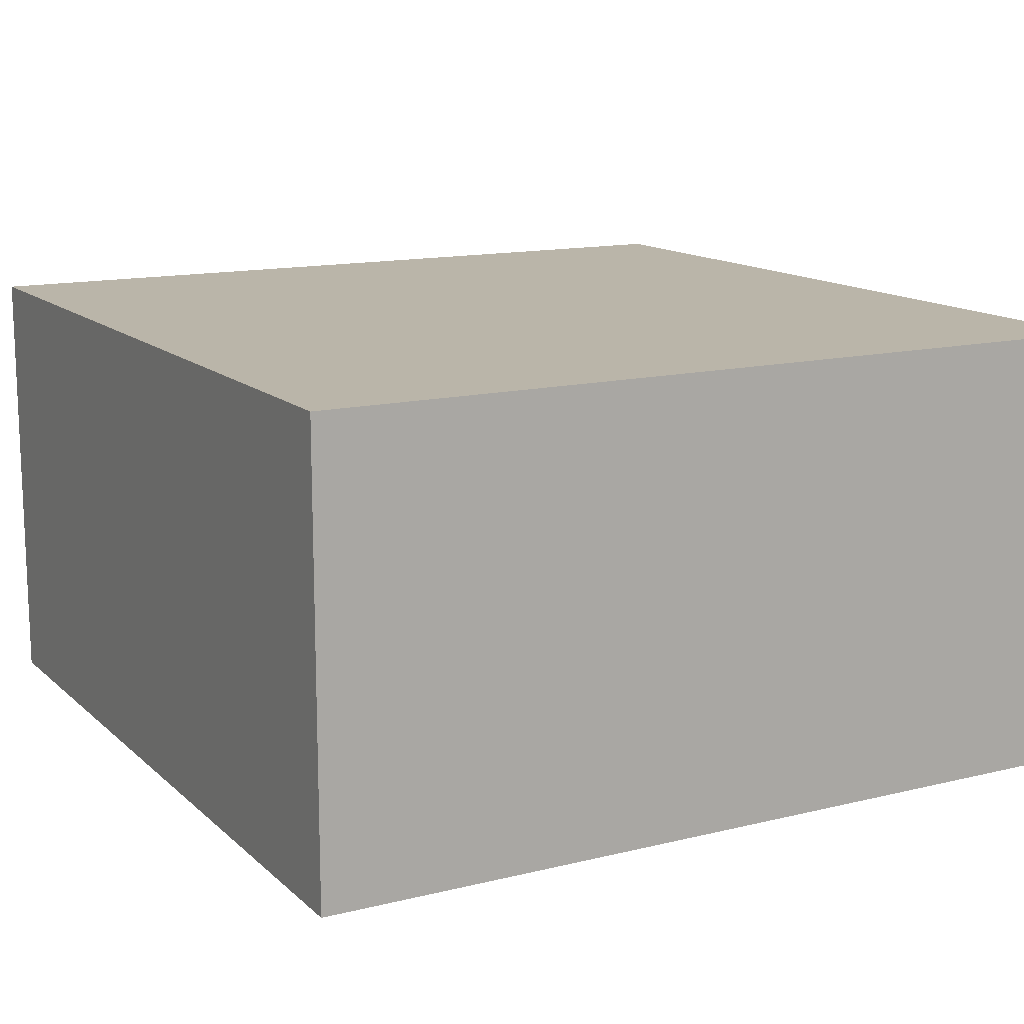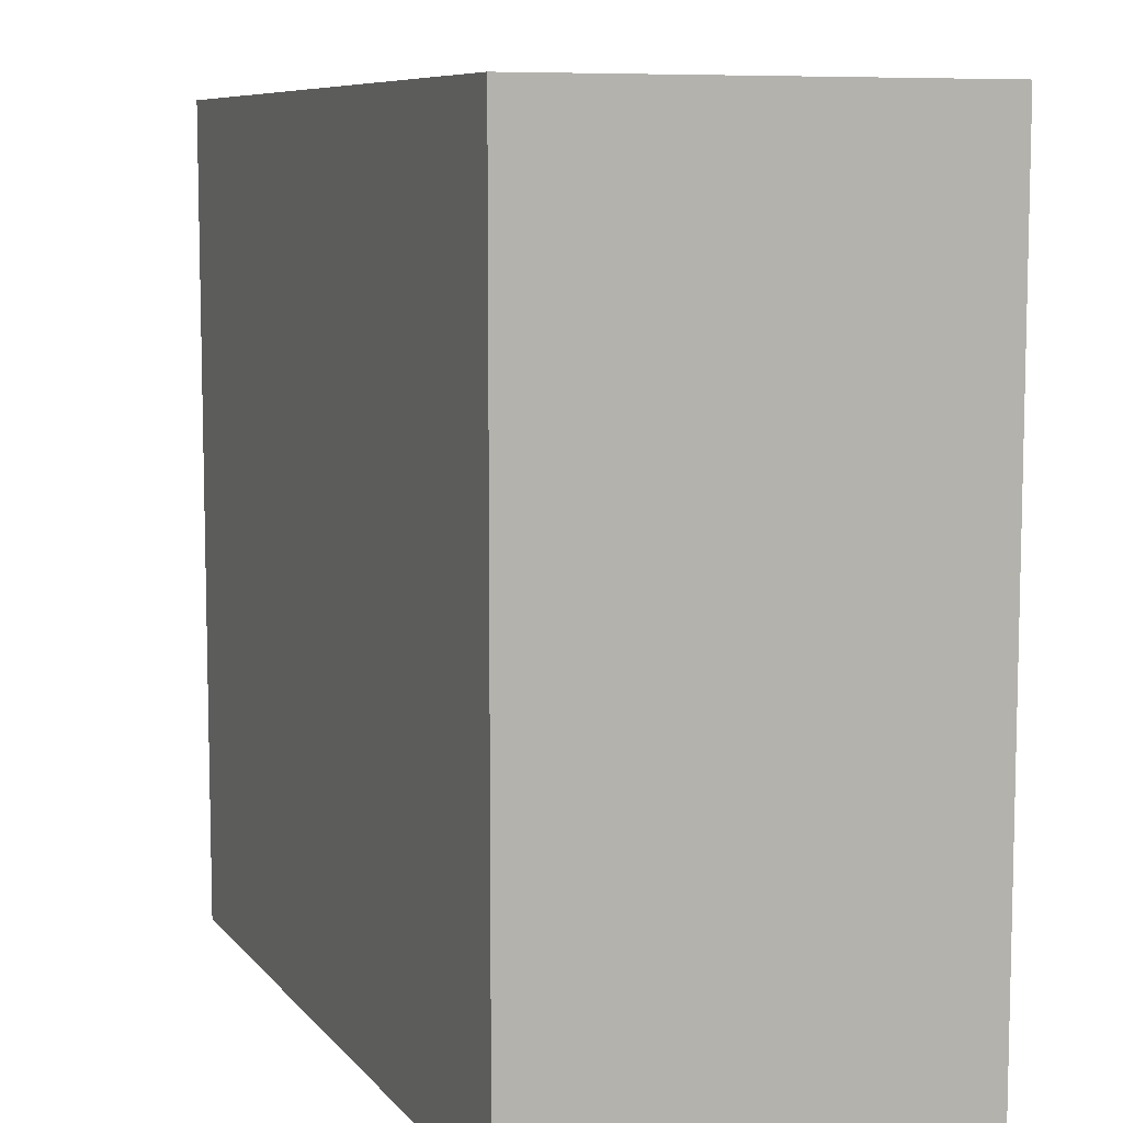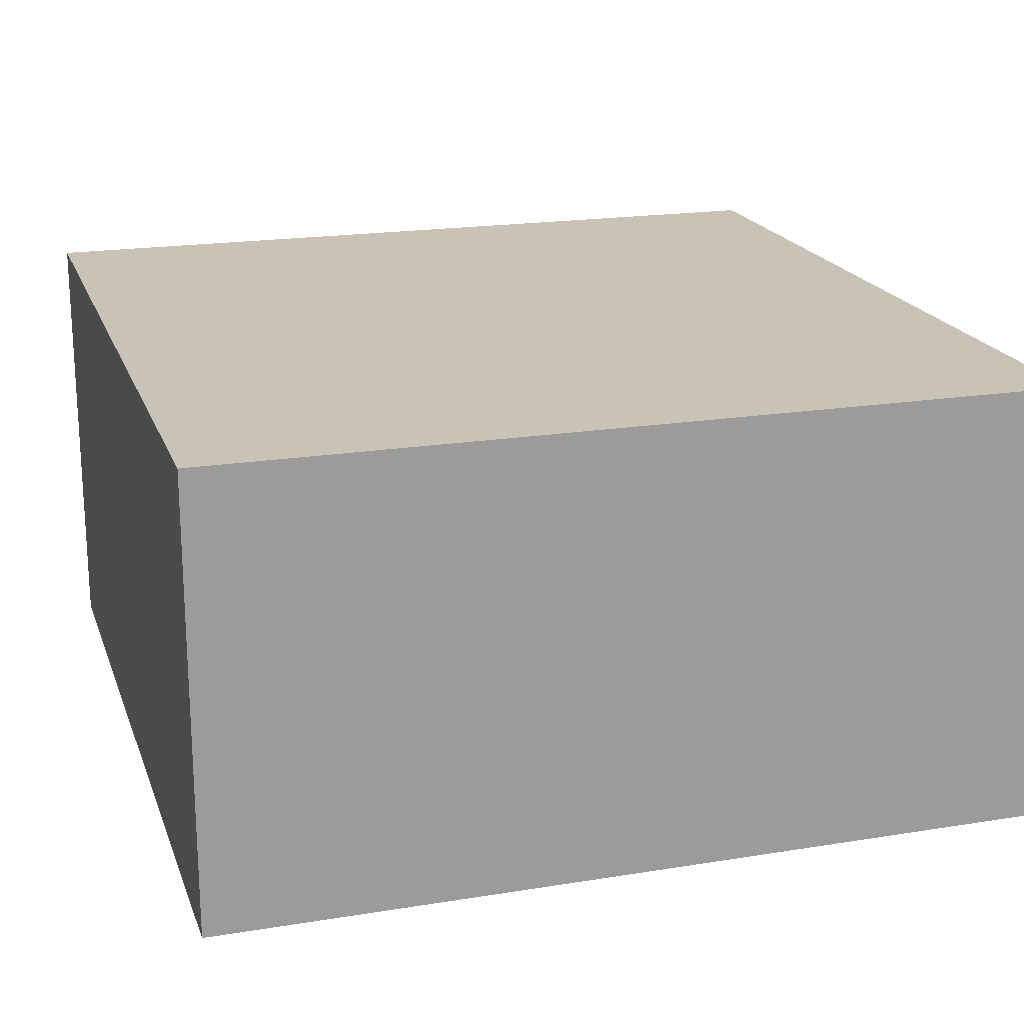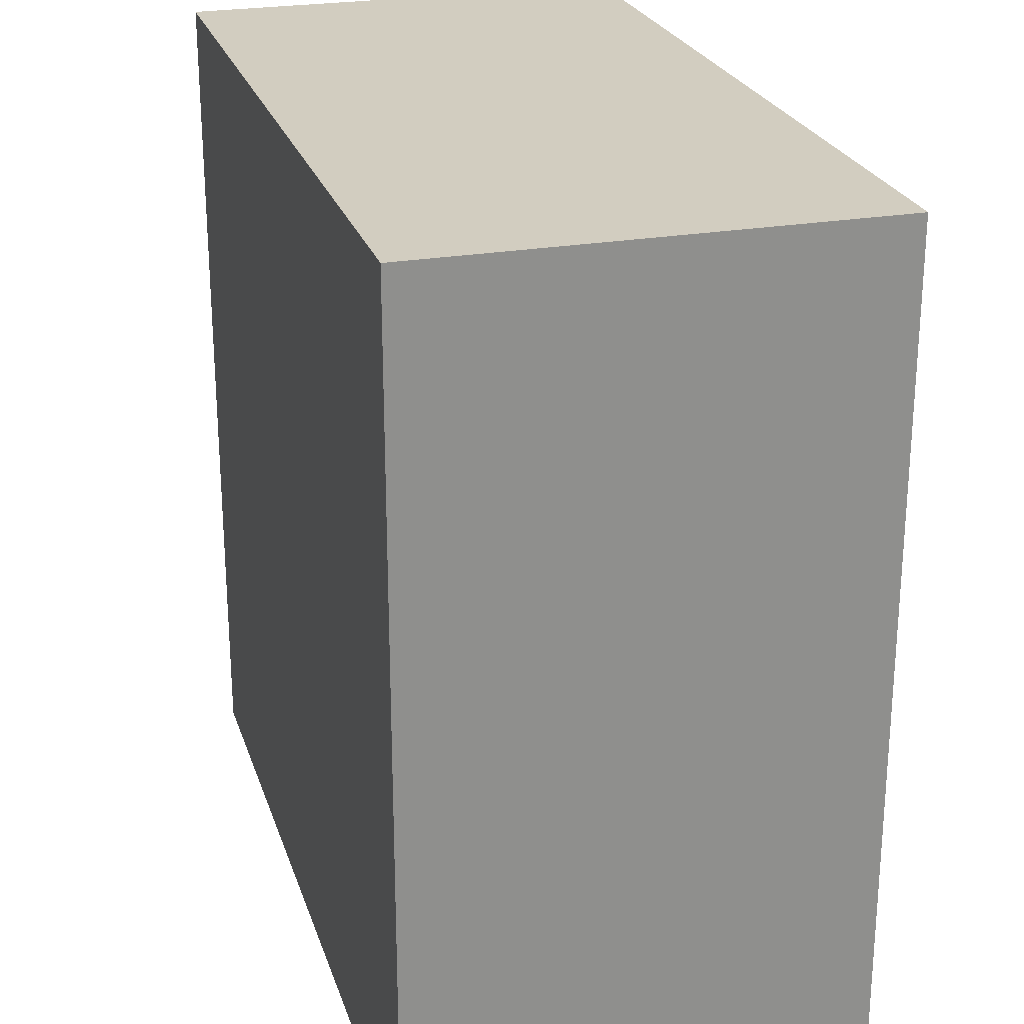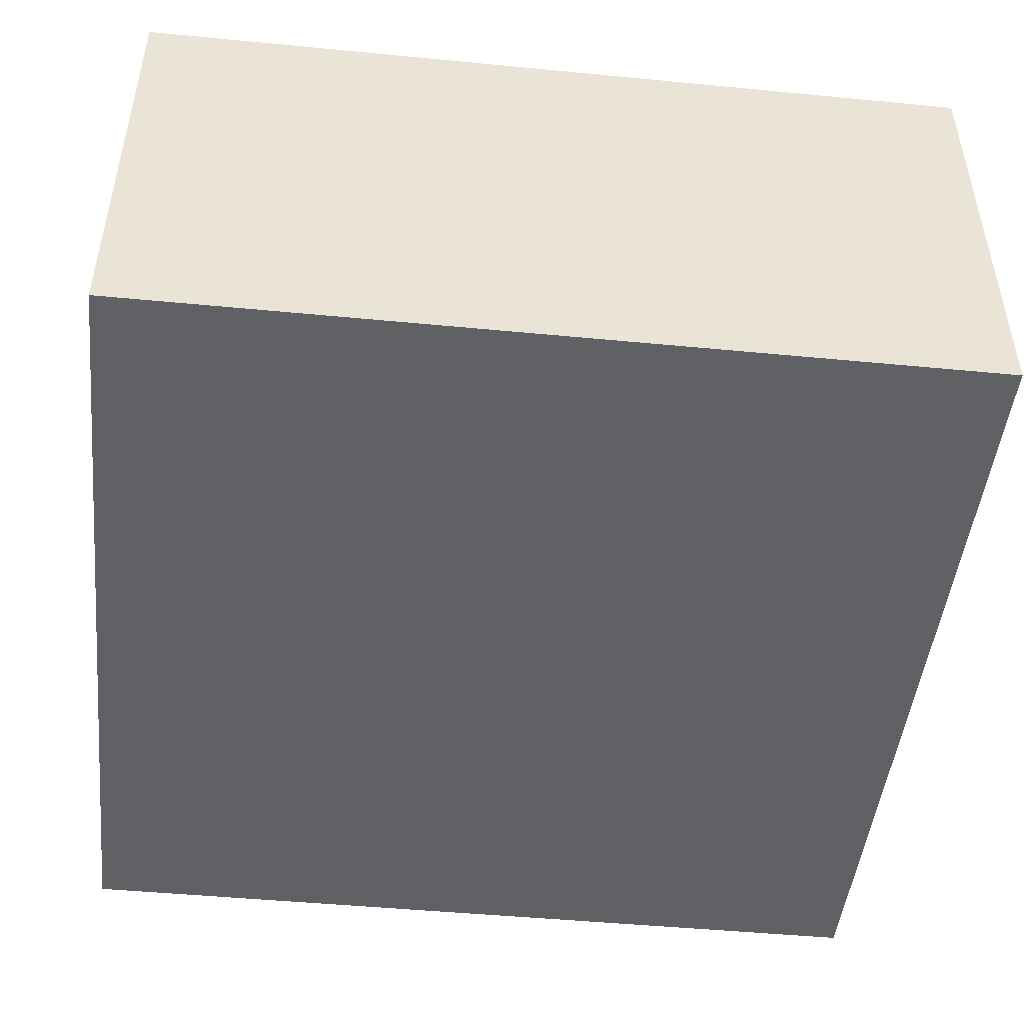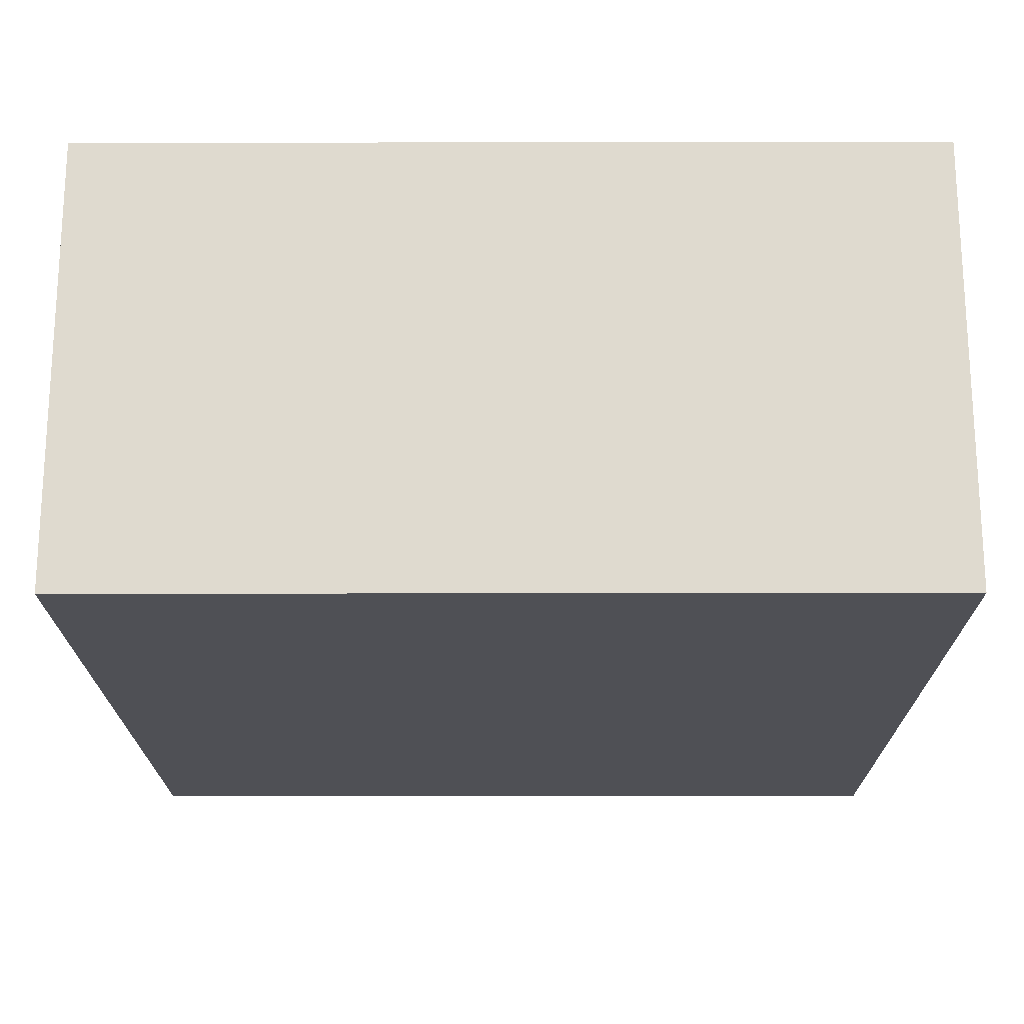
<metadata>
{"format":"obj","ext":"obj","renderer":"f3d","projection":"perspective","resolution":1024,"background":"white","views":[{"elev":13.7,"azim":61.2,"up":"+Y"},{"elev":8.2,"azim":-111.7,"up":"+Z"},{"elev":19.5,"azim":163.2,"up":"+Y"},{"elev":24.7,"azim":73.9,"up":"+Z"},{"elev":-47.6,"azim":-6.2,"up":"+Y"},{"elev":-19.4,"azim":-89.8,"up":"+Y"}]}
</metadata>
<code>
o Cube.003
v 0.75 -0.4 -0.75
v 0.75 -0.4 0.75
v -0.75 -0.4 0.75
v -0.75 -0.4 -0.75
v 0.75 0.4 -0.75
v -0.75 0.4 -0.75
v -0.75 0.4 0.75
v 0.75 0.4 0.75
f 1 2 3 4
f 5 6 7 8
f 1 5 8 2
f 2 8 7 3
f 3 7 6 4
f 5 1 4 6

</code>
